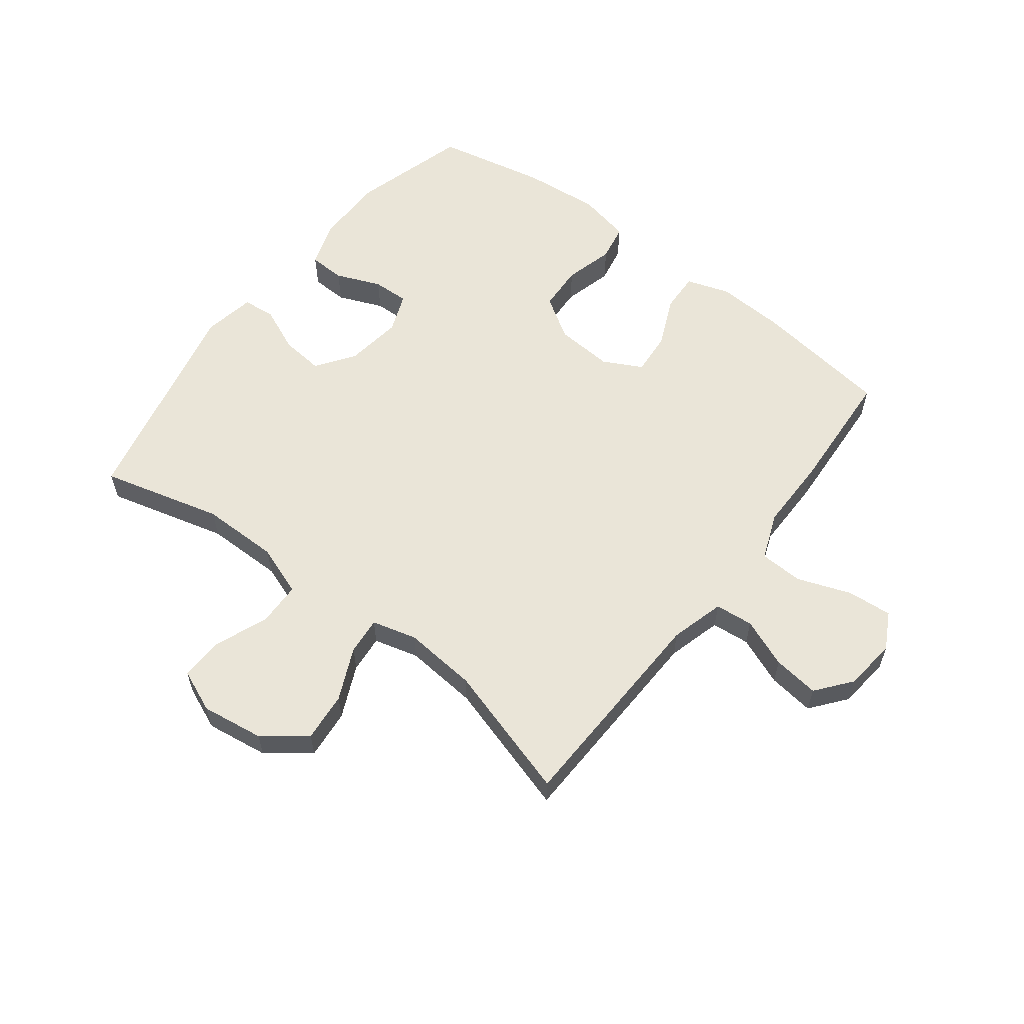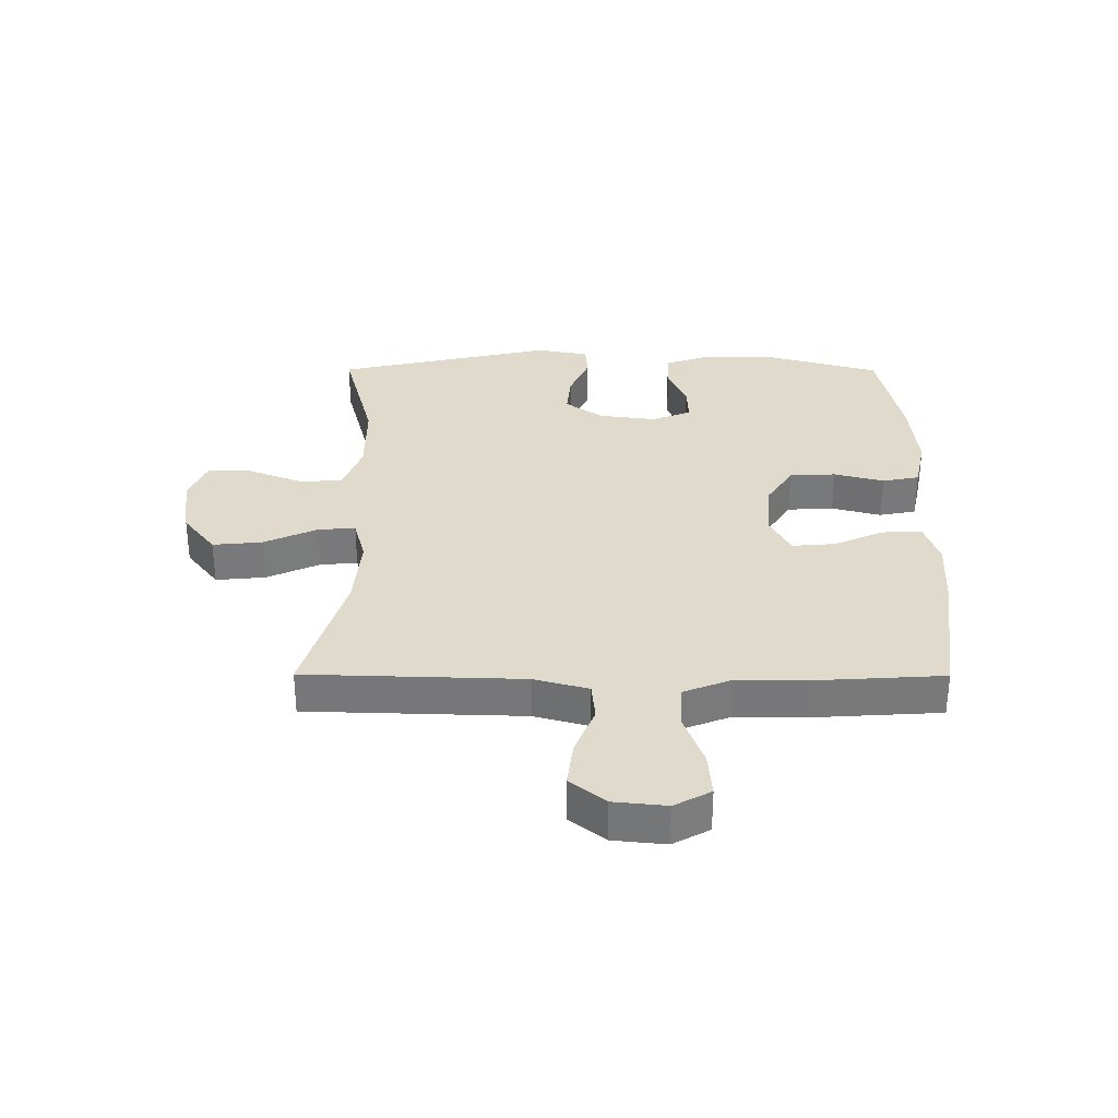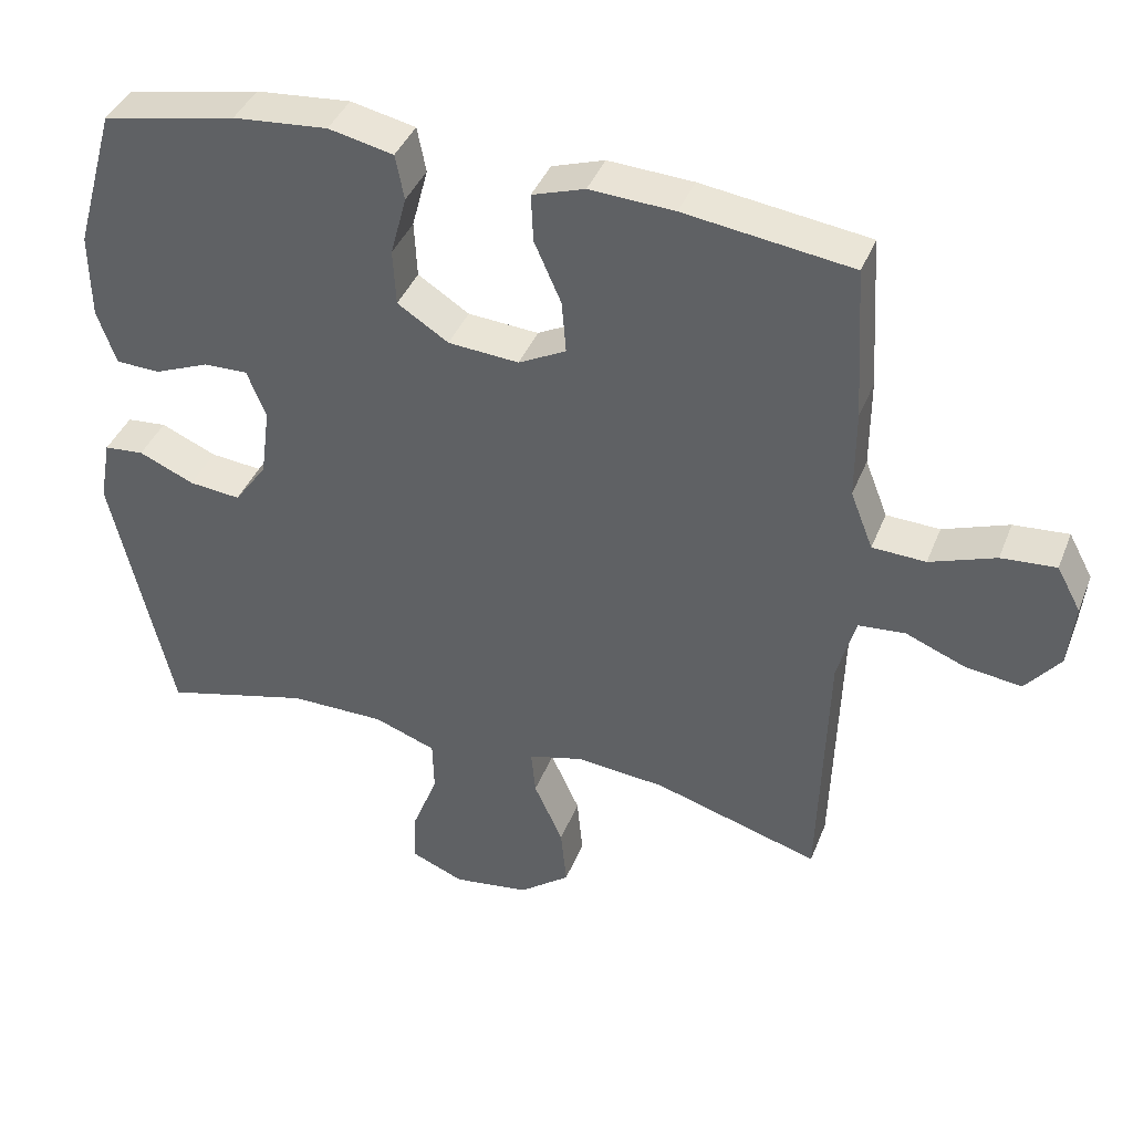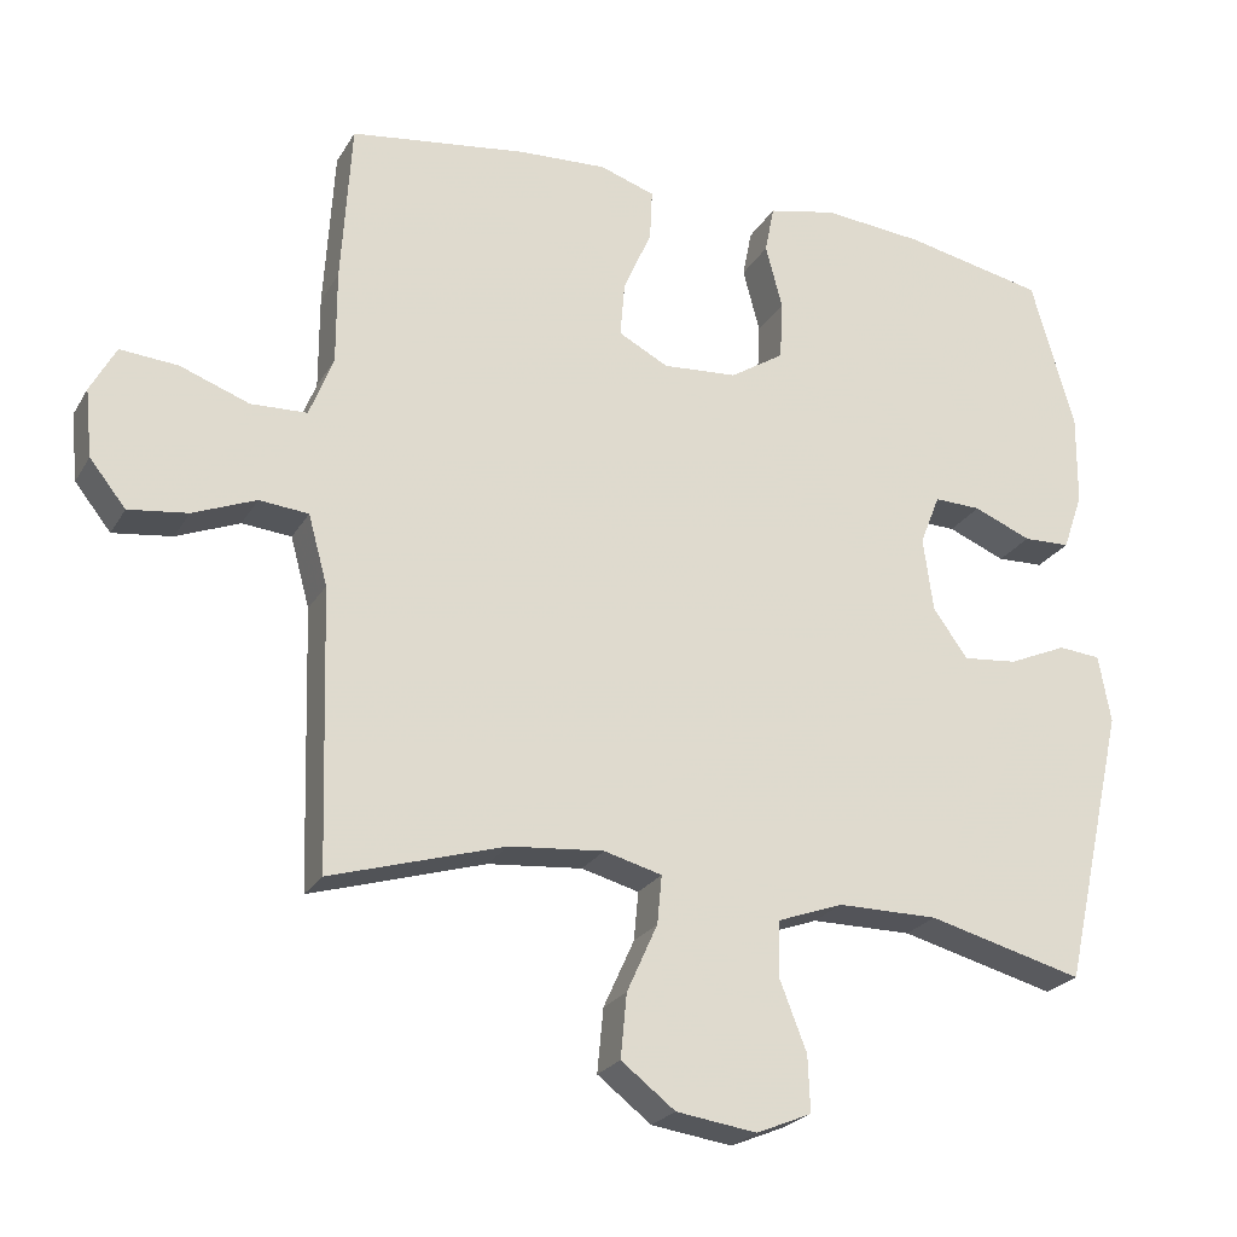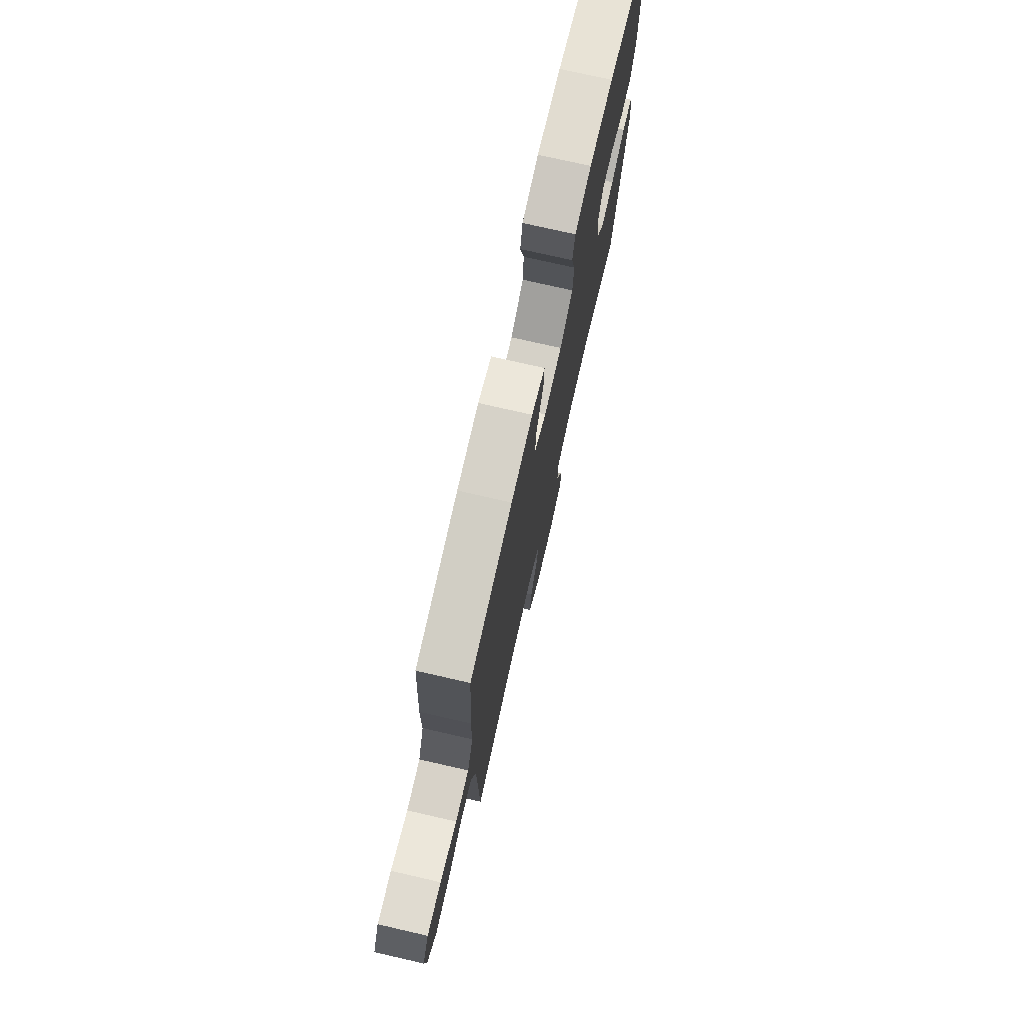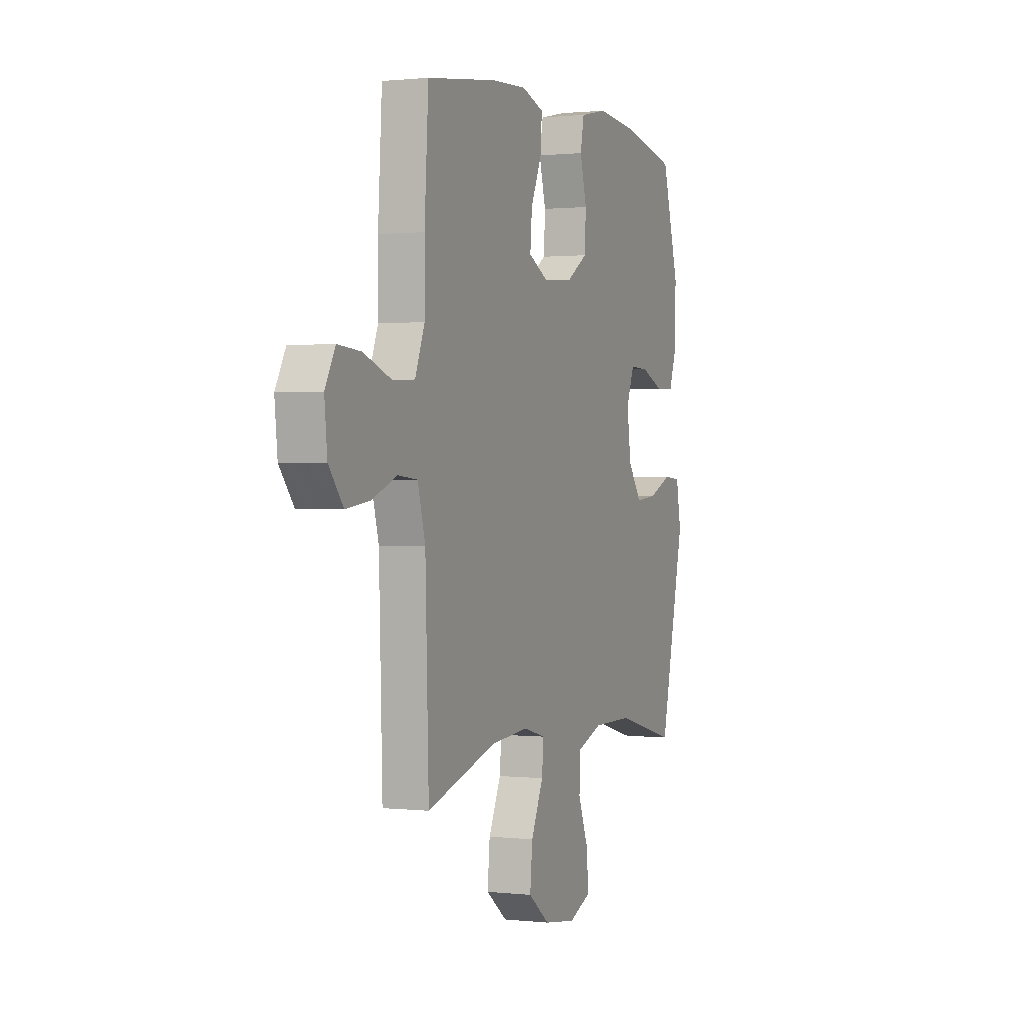
<metadata>
{"format":"obj","ext":"obj","renderer":"f3d","projection":"perspective","resolution":1024,"background":"white","views":[{"elev":58.8,"azim":-142.5,"up":"+Y"},{"elev":32.5,"azim":-89.8,"up":"+Y"},{"elev":40.1,"azim":-159.6,"up":"+Z"},{"elev":-23.7,"azim":-23.4,"up":"+Z"},{"elev":74.8,"azim":-77.1,"up":"+Z"},{"elev":0.9,"azim":-67.6,"up":"+Z"}]}
</metadata>
<code>
v 0.5 0.07 0.5
v 0.556 0.07 0.303
v 0.555 0.07 0.185
v 0.529 0.07 0.11
v 0.468 0.07 0.108
v 0.393 0.07 0.139
v 0.332 0.07 0.141
v 0.306 0.07 0.075
v 0.319 0.07 -0.021
v 0.364 0.07 -0.084
v 0.435 0.07 -0.077
v 0.511 0.07 -0.044
v 0.566 0.07 -0.049
v 0.582 0.07 -0.137
v 0.5 0.07 -0.5
v 0.298 0.07 -0.447
v 0.167 0.07 -0.447
v 0.082 0.07 -0.478
v 0.08 0.07 -0.551
v 0.115 0.07 -0.641
v 0.118 0.07 -0.714
v 0.046 0.07 -0.744
v -0.059 0.07 -0.729
v -0.129 0.07 -0.675
v -0.121 0.07 -0.592
v -0.081 0.07 -0.504
v -0.075 0.07 -0.441
v -0.15 0.07 -0.421
v -0.273 0.07 -0.432
v -0.5 0.07 -0.5
v -0.511 0.07 -0.138
v -0.536 0.07 -0.047
v -0.6 0.07 -0.041
v -0.682 0.07 -0.074
v -0.759 0.07 -0.084
v -0.806 0.07 -0.025
v -0.815 0.07 0.063
v -0.782 0.07 0.124
v -0.707 0.07 0.118
v -0.617 0.07 0.085
v -0.544 0.07 0.088
v -0.513 0.07 0.167
v -0.513 0.07 0.289
v -0.5 0.07 0.5
v -0.271 0.07 0.531
v -0.155 0.07 0.537
v -0.083 0.07 0.513
v -0.086 0.07 0.447
v -0.123 0.07 0.363
v -0.129 0.07 0.291
v -0.064 0.07 0.257
v 0.033 0.07 0.264
v 0.103 0.07 0.309
v 0.107 0.07 0.386
v 0.085 0.07 0.469
v 0.097 0.07 0.531
v 0.186 0.07 0.55
v 0.316 0.07 0.538
v 0.5 0 0.5
v 0.556 0 0.303
v 0.555 0 0.185
v 0.529 0 0.11
v 0.468 0 0.108
v 0.393 0 0.139
v 0.332 0 0.141
v 0.306 0 0.075
v 0.319 0 -0.021
v 0.364 0 -0.084
v 0.435 0 -0.077
v 0.511 0 -0.044
v 0.566 0 -0.049
v 0.582 0 -0.137
v 0.5 0 -0.5
v 0.298 0 -0.447
v 0.167 0 -0.447
v 0.082 0 -0.478
v 0.08 0 -0.551
v 0.115 0 -0.641
v 0.118 0 -0.714
v 0.046 0 -0.744
v -0.059 0 -0.729
v -0.129 0 -0.675
v -0.121 0 -0.592
v -0.081 0 -0.504
v -0.075 0 -0.441
v -0.15 0 -0.421
v -0.273 0 -0.432
v -0.5 0 -0.5
v -0.511 0 -0.138
v -0.536 0 -0.047
v -0.6 0 -0.041
v -0.682 0 -0.074
v -0.759 0 -0.084
v -0.806 0 -0.025
v -0.815 0 0.063
v -0.782 0 0.124
v -0.707 0 0.118
v -0.617 0 0.085
v -0.544 0 0.088
v -0.513 0 0.167
v -0.513 0 0.289
v -0.5 0 0.5
v -0.271 0 0.531
v -0.155 0 0.537
v -0.083 0 0.513
v -0.086 0 0.447
v -0.123 0 0.363
v -0.129 0 0.291
v -0.064 0 0.257
v 0.033 0 0.264
v 0.103 0 0.309
v 0.107 0 0.386
v 0.085 0 0.469
v 0.097 0 0.531
v 0.186 0 0.55
v 0.316 0 0.538
f 4 5 6
f 3 4 6
f 2 3 6
f 1 2 6
f 58 1 6
f 57 58 6
f 56 57 6
f 55 56 6
f 54 55 6
f 53 54 6 7
f 52 53 7 8
f 51 52 8 9
f 50 51 9 10
f 47 48 49
f 46 47 49
f 45 46 49
f 44 45 49
f 43 44 49
f 42 43 49
f 41 42 49 50
f 38 39 40
f 37 38 40
f 36 37 40
f 35 36 40
f 34 35 40
f 33 34 40
f 32 33 40 41
f 41 50 10
f 32 41 10
f 31 32 10
f 24 25 26
f 23 24 26
f 22 23 26
f 21 22 26
f 20 21 26
f 19 20 26
f 18 19 26 27
f 17 18 27 28
f 14 15 16
f 13 14 16
f 12 13 16
f 11 12 16
f 16 17 28
f 11 16 28
f 10 11 28
f 29 30 31 10
f 10 28 29
f 64 63 62
f 64 62 61
f 64 61 60
f 64 60 59
f 64 59 116
f 64 116 115
f 64 115 114
f 64 114 113
f 64 113 112
f 65 64 112 111
f 66 65 111 110
f 67 66 110 109
f 68 67 109 108
f 107 106 105
f 107 105 104
f 107 104 103
f 107 103 102
f 107 102 101
f 107 101 100
f 108 107 100 99
f 98 97 96
f 98 96 95
f 98 95 94
f 98 94 93
f 98 93 92
f 98 92 91
f 99 98 91 90
f 68 108 99
f 68 99 90
f 68 90 89
f 84 83 82
f 84 82 81
f 84 81 80
f 84 80 79
f 84 79 78
f 84 78 77
f 85 84 77 76
f 86 85 76 75
f 74 73 72
f 74 72 71
f 74 71 70
f 74 70 69
f 86 75 74
f 86 74 69
f 86 69 68
f 68 89 88 87
f 87 86 68
f 1 59 60 2
f 2 60 61 3
f 3 61 62 4
f 4 62 63 5
f 5 63 64 6
f 6 64 65 7
f 7 65 66 8
f 8 66 67 9
f 9 67 68 10
f 10 68 69 11
f 11 69 70 12
f 12 70 71 13
f 13 71 72 14
f 14 72 73 15
f 15 73 74 16
f 16 74 75 17
f 17 75 76 18
f 18 76 77 19
f 19 77 78 20
f 20 78 79 21
f 21 79 80 22
f 22 80 81 23
f 23 81 82 24
f 24 82 83 25
f 25 83 84 26
f 26 84 85 27
f 27 85 86 28
f 28 86 87 29
f 29 87 88 30
f 30 88 89 31
f 31 89 90 32
f 32 90 91 33
f 33 91 92 34
f 34 92 93 35
f 35 93 94 36
f 36 94 95 37
f 37 95 96 38
f 38 96 97 39
f 39 97 98 40
f 40 98 99 41
f 41 99 100 42
f 42 100 101 43
f 43 101 102 44
f 44 102 103 45
f 45 103 104 46
f 46 104 105 47
f 47 105 106 48
f 48 106 107 49
f 49 107 108 50
f 50 108 109 51
f 51 109 110 52
f 52 110 111 53
f 53 111 112 54
f 54 112 113 55
f 55 113 114 56
f 56 114 115 57
f 57 115 116 58
f 58 116 59 1

</code>
